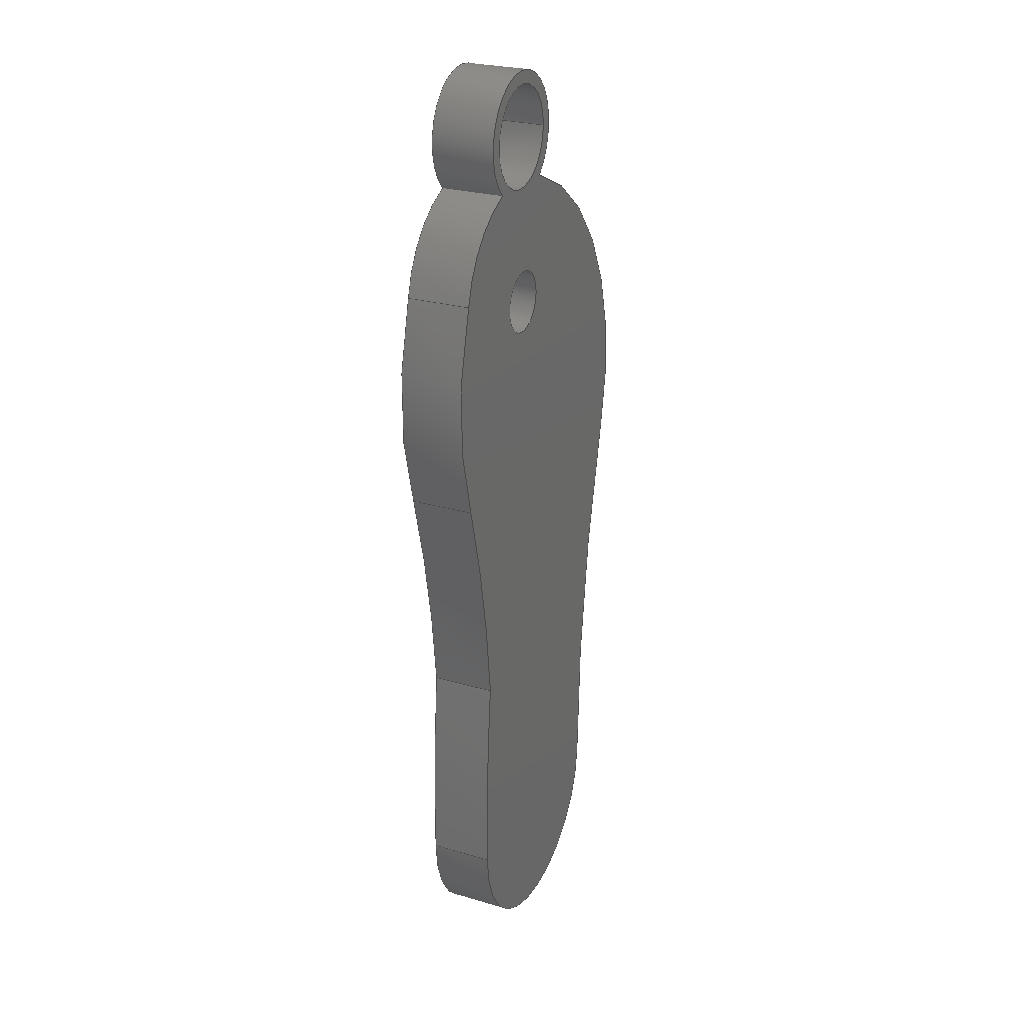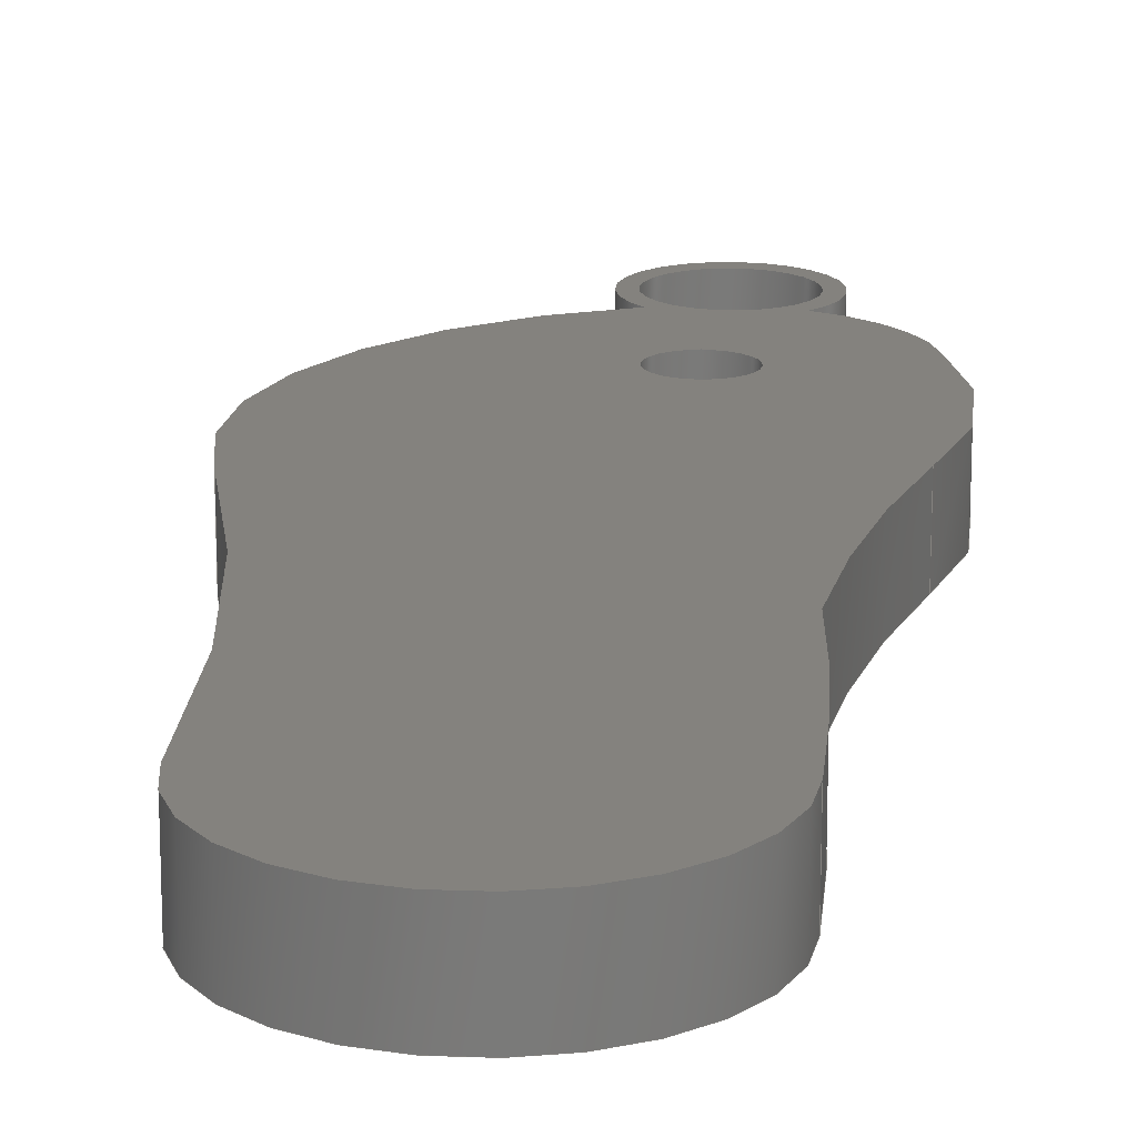
<metadata>
{"format":"step","ext":"step","renderer":"f3d","projection":"perspective","resolution":1024,"background":"white","views":[{"elev":26.1,"azim":114.9,"up":"+Y"},{"elev":17.1,"azim":5.8,"up":"+Z"}]}
</metadata>
<code>
ISO-10303-21;
DATA;
#1=MECHANICAL_DESIGN_GEOMETRIC_PRESENTATION_REPRESENTATION('',(#4),#400);
#2=SHAPE_REPRESENTATION_RELATIONSHIP('SRR','None',#407,#3);
#3=ADVANCED_BREP_SHAPE_REPRESENTATION('',(#5),#399);
#4=STYLED_ITEM('',(#417),#5);
#5=MANIFOLD_SOLID_BREP('Body1',#212);
#6=FACE_BOUND('',#35,.T.);
#7=FACE_BOUND('',#36,.T.);
#8=FACE_BOUND('',#38,.T.);
#9=FACE_BOUND('',#39,.T.);
#10=PLANE('',#256);
#11=PLANE('',#257);
#12=FACE_OUTER_BOUND('',#24,.T.);
#13=FACE_OUTER_BOUND('',#25,.T.);
#14=FACE_OUTER_BOUND('',#26,.T.);
#15=FACE_OUTER_BOUND('',#27,.T.);
#16=FACE_OUTER_BOUND('',#28,.T.);
#17=FACE_OUTER_BOUND('',#29,.T.);
#18=FACE_OUTER_BOUND('',#30,.T.);
#19=FACE_OUTER_BOUND('',#31,.T.);
#20=FACE_OUTER_BOUND('',#32,.T.);
#21=FACE_OUTER_BOUND('',#33,.T.);
#22=FACE_OUTER_BOUND('',#34,.T.);
#23=FACE_OUTER_BOUND('',#37,.T.);
#24=EDGE_LOOP('',(#130,#131,#132,#133));
#25=EDGE_LOOP('',(#134,#135,#136,#137));
#26=EDGE_LOOP('',(#138,#139,#140,#141));
#27=EDGE_LOOP('',(#142,#143,#144,#145));
#28=EDGE_LOOP('',(#146,#147,#148,#149));
#29=EDGE_LOOP('',(#150,#151,#152,#153));
#30=EDGE_LOOP('',(#154,#155,#156,#157));
#31=EDGE_LOOP('',(#158,#159,#160,#161));
#32=EDGE_LOOP('',(#162,#163,#164,#165));
#33=EDGE_LOOP('',(#166,#167,#168,#169));
#34=EDGE_LOOP('',(#170,#171,#172,#173,#174,#175,#176,#177));
#35=EDGE_LOOP('',(#178));
#36=EDGE_LOOP('',(#179));
#37=EDGE_LOOP('',(#180,#181,#182,#183,#184,#185,#186,#187));
#38=EDGE_LOOP('',(#188));
#39=EDGE_LOOP('',(#189));
#40=LINE('',#339,#50);
#41=LINE('',#346,#51);
#42=LINE('',#349,#52);
#43=LINE('',#354,#53);
#44=LINE('',#360,#54);
#45=LINE('',#366,#55);
#46=LINE('',#372,#56);
#47=LINE('',#379,#57);
#48=LINE('',#385,#58);
#49=LINE('',#391,#59);
#50=VECTOR('',#264,0.08);
#51=VECTOR('',#271,1);
#52=VECTOR('',#274,1);
#53=VECTOR('',#279,1);
#54=VECTOR('',#286,1);
#55=VECTOR('',#293,0.05);
#56=VECTOR('',#300,1);
#57=VECTOR('',#309,1);
#58=VECTOR('',#316,1);
#59=VECTOR('',#323,1);
#60=CIRCLE('',#227,0.08);
#61=CIRCLE('',#228,0.08);
#62=CIRCLE('',#230,0.1);
#63=CIRCLE('',#231,0.1);
#64=CIRCLE('',#233,0.1862);
#65=CIRCLE('',#234,0.1862);
#66=CIRCLE('',#236,0.4331);
#67=CIRCLE('',#237,0.4331);
#68=CIRCLE('',#239,0.05);
#69=CIRCLE('',#240,0.05);
#70=CIRCLE('',#242,2.393);
#71=CIRCLE('',#243,2.393);
#72=CIRCLE('',#245,0.4779);
#73=CIRCLE('',#246,0.4779);
#74=CIRCLE('',#248,1.781);
#75=CIRCLE('',#249,1.781);
#76=CIRCLE('',#251,2.875);
#77=CIRCLE('',#252,2.875);
#78=CIRCLE('',#254,0.198);
#79=CIRCLE('',#255,0.198);
#80=VERTEX_POINT('',#336);
#81=VERTEX_POINT('',#338);
#82=VERTEX_POINT('',#342);
#83=VERTEX_POINT('',#343);
#84=VERTEX_POINT('',#345);
#85=VERTEX_POINT('',#347);
#86=VERTEX_POINT('',#351);
#87=VERTEX_POINT('',#353);
#88=VERTEX_POINT('',#357);
#89=VERTEX_POINT('',#359);
#90=VERTEX_POINT('',#363);
#91=VERTEX_POINT('',#365);
#92=VERTEX_POINT('',#369);
#93=VERTEX_POINT('',#371);
#94=VERTEX_POINT('',#375);
#95=VERTEX_POINT('',#377);
#96=VERTEX_POINT('',#381);
#97=VERTEX_POINT('',#383);
#98=VERTEX_POINT('',#387);
#99=VERTEX_POINT('',#389);
#100=EDGE_CURVE('',#80,#80,#60,.T.);
#101=EDGE_CURVE('',#80,#81,#40,.T.);
#102=EDGE_CURVE('',#81,#81,#61,.T.);
#103=EDGE_CURVE('',#82,#83,#62,.T.);
#104=EDGE_CURVE('',#84,#82,#41,.T.);
#105=EDGE_CURVE('',#85,#84,#63,.T.);
#106=EDGE_CURVE('',#83,#85,#42,.T.);
#107=EDGE_CURVE('',#86,#82,#64,.T.);
#108=EDGE_CURVE('',#87,#86,#43,.T.);
#109=EDGE_CURVE('',#87,#84,#65,.T.);
#110=EDGE_CURVE('',#85,#88,#66,.T.);
#111=EDGE_CURVE('',#88,#89,#44,.T.);
#112=EDGE_CURVE('',#83,#89,#67,.T.);
#113=EDGE_CURVE('',#90,#90,#68,.T.);
#114=EDGE_CURVE('',#90,#91,#45,.T.);
#115=EDGE_CURVE('',#91,#91,#69,.T.);
#116=EDGE_CURVE('',#92,#88,#70,.T.);
#117=EDGE_CURVE('',#92,#93,#46,.T.);
#118=EDGE_CURVE('',#89,#93,#71,.T.);
#119=EDGE_CURVE('',#94,#87,#72,.T.);
#120=EDGE_CURVE('',#95,#86,#73,.T.);
#121=EDGE_CURVE('',#94,#95,#47,.T.);
#122=EDGE_CURVE('',#94,#96,#74,.T.);
#123=EDGE_CURVE('',#97,#95,#75,.T.);
#124=EDGE_CURVE('',#96,#97,#48,.T.);
#125=EDGE_CURVE('',#98,#96,#76,.T.);
#126=EDGE_CURVE('',#99,#97,#77,.T.);
#127=EDGE_CURVE('',#98,#99,#49,.T.);
#128=EDGE_CURVE('',#92,#98,#78,.T.);
#129=EDGE_CURVE('',#93,#99,#79,.T.);
#130=ORIENTED_EDGE('',*,*,#100,.F.);
#131=ORIENTED_EDGE('',*,*,#101,.T.);
#132=ORIENTED_EDGE('',*,*,#102,.F.);
#133=ORIENTED_EDGE('',*,*,#101,.F.);
#134=ORIENTED_EDGE('',*,*,#103,.F.);
#135=ORIENTED_EDGE('',*,*,#104,.F.);
#136=ORIENTED_EDGE('',*,*,#105,.F.);
#137=ORIENTED_EDGE('',*,*,#106,.F.);
#138=ORIENTED_EDGE('',*,*,#104,.T.);
#139=ORIENTED_EDGE('',*,*,#107,.F.);
#140=ORIENTED_EDGE('',*,*,#108,.F.);
#141=ORIENTED_EDGE('',*,*,#109,.T.);
#142=ORIENTED_EDGE('',*,*,#106,.T.);
#143=ORIENTED_EDGE('',*,*,#110,.T.);
#144=ORIENTED_EDGE('',*,*,#111,.T.);
#145=ORIENTED_EDGE('',*,*,#112,.F.);
#146=ORIENTED_EDGE('',*,*,#113,.F.);
#147=ORIENTED_EDGE('',*,*,#114,.T.);
#148=ORIENTED_EDGE('',*,*,#115,.F.);
#149=ORIENTED_EDGE('',*,*,#114,.F.);
#150=ORIENTED_EDGE('',*,*,#116,.F.);
#151=ORIENTED_EDGE('',*,*,#117,.T.);
#152=ORIENTED_EDGE('',*,*,#118,.F.);
#153=ORIENTED_EDGE('',*,*,#111,.F.);
#154=ORIENTED_EDGE('',*,*,#119,.T.);
#155=ORIENTED_EDGE('',*,*,#108,.T.);
#156=ORIENTED_EDGE('',*,*,#120,.F.);
#157=ORIENTED_EDGE('',*,*,#121,.F.);
#158=ORIENTED_EDGE('',*,*,#122,.F.);
#159=ORIENTED_EDGE('',*,*,#121,.T.);
#160=ORIENTED_EDGE('',*,*,#123,.F.);
#161=ORIENTED_EDGE('',*,*,#124,.F.);
#162=ORIENTED_EDGE('',*,*,#125,.T.);
#163=ORIENTED_EDGE('',*,*,#124,.T.);
#164=ORIENTED_EDGE('',*,*,#126,.F.);
#165=ORIENTED_EDGE('',*,*,#127,.F.);
#166=ORIENTED_EDGE('',*,*,#128,.T.);
#167=ORIENTED_EDGE('',*,*,#127,.T.);
#168=ORIENTED_EDGE('',*,*,#129,.F.);
#169=ORIENTED_EDGE('',*,*,#117,.F.);
#170=ORIENTED_EDGE('',*,*,#129,.T.);
#171=ORIENTED_EDGE('',*,*,#126,.T.);
#172=ORIENTED_EDGE('',*,*,#123,.T.);
#173=ORIENTED_EDGE('',*,*,#120,.T.);
#174=ORIENTED_EDGE('',*,*,#107,.T.);
#175=ORIENTED_EDGE('',*,*,#103,.T.);
#176=ORIENTED_EDGE('',*,*,#112,.T.);
#177=ORIENTED_EDGE('',*,*,#118,.T.);
#178=ORIENTED_EDGE('',*,*,#100,.T.);
#179=ORIENTED_EDGE('',*,*,#115,.T.);
#180=ORIENTED_EDGE('',*,*,#128,.F.);
#181=ORIENTED_EDGE('',*,*,#116,.T.);
#182=ORIENTED_EDGE('',*,*,#110,.F.);
#183=ORIENTED_EDGE('',*,*,#105,.T.);
#184=ORIENTED_EDGE('',*,*,#109,.F.);
#185=ORIENTED_EDGE('',*,*,#119,.F.);
#186=ORIENTED_EDGE('',*,*,#122,.T.);
#187=ORIENTED_EDGE('',*,*,#125,.F.);
#188=ORIENTED_EDGE('',*,*,#102,.T.);
#189=ORIENTED_EDGE('',*,*,#113,.T.);
#190=CYLINDRICAL_SURFACE('',#226,0.08);
#191=CYLINDRICAL_SURFACE('',#229,0.1);
#192=CYLINDRICAL_SURFACE('',#232,0.1862);
#193=CYLINDRICAL_SURFACE('',#235,0.4331);
#194=CYLINDRICAL_SURFACE('',#238,0.05);
#195=CYLINDRICAL_SURFACE('',#241,2.393);
#196=CYLINDRICAL_SURFACE('',#244,0.4779);
#197=CYLINDRICAL_SURFACE('',#247,1.781);
#198=CYLINDRICAL_SURFACE('',#250,2.875);
#199=CYLINDRICAL_SURFACE('',#253,0.198);
#200=ADVANCED_FACE('',(#12),#190,.F.);
#201=ADVANCED_FACE('',(#13),#191,.T.);
#202=ADVANCED_FACE('',(#14),#192,.T.);
#203=ADVANCED_FACE('',(#15),#193,.T.);
#204=ADVANCED_FACE('',(#16),#194,.F.);
#205=ADVANCED_FACE('',(#17),#195,.F.);
#206=ADVANCED_FACE('',(#18),#196,.T.);
#207=ADVANCED_FACE('',(#19),#197,.F.);
#208=ADVANCED_FACE('',(#20),#198,.T.);
#209=ADVANCED_FACE('',(#21),#199,.T.);
#210=ADVANCED_FACE('',(#22,#6,#7),#10,.T.);
#211=ADVANCED_FACE('',(#23,#8,#9),#11,.F.);
#212=CLOSED_SHELL('',(#200,#201,#202,#203,#204,#205,#206,#207,#208,#209,
#210,#211));
#213=DERIVED_UNIT_ELEMENT(#215,1);
#214=DERIVED_UNIT_ELEMENT(#402,3);
#215=(
MASS_UNIT()
NAMED_UNIT(*)
SI_UNIT(.KILO.,.GRAM.)
);
#216=DERIVED_UNIT((#213,#214));
#217=MEASURE_REPRESENTATION_ITEM('density measure',
POSITIVE_RATIO_MEASURE(7850),#216);
#218=PROPERTY_DEFINITION_REPRESENTATION(#223,#220);
#219=PROPERTY_DEFINITION_REPRESENTATION(#224,#221);
#220=REPRESENTATION('material name',(#222),#399);
#221=REPRESENTATION('density',(#217),#399);
#222=DESCRIPTIVE_REPRESENTATION_ITEM('Steel','Steel');
#223=PROPERTY_DEFINITION('material property','material name',#409);
#224=PROPERTY_DEFINITION('material property','density of part',#409);
#225=AXIS2_PLACEMENT_3D('placement',#334,#258,#259);
#226=AXIS2_PLACEMENT_3D('',#335,#260,#261);
#227=AXIS2_PLACEMENT_3D('',#337,#262,#263);
#228=AXIS2_PLACEMENT_3D('',#340,#265,#266);
#229=AXIS2_PLACEMENT_3D('',#341,#267,#268);
#230=AXIS2_PLACEMENT_3D('',#344,#269,#270);
#231=AXIS2_PLACEMENT_3D('',#348,#272,#273);
#232=AXIS2_PLACEMENT_3D('',#350,#275,#276);
#233=AXIS2_PLACEMENT_3D('',#352,#277,#278);
#234=AXIS2_PLACEMENT_3D('',#355,#280,#281);
#235=AXIS2_PLACEMENT_3D('',#356,#282,#283);
#236=AXIS2_PLACEMENT_3D('',#358,#284,#285);
#237=AXIS2_PLACEMENT_3D('',#361,#287,#288);
#238=AXIS2_PLACEMENT_3D('',#362,#289,#290);
#239=AXIS2_PLACEMENT_3D('',#364,#291,#292);
#240=AXIS2_PLACEMENT_3D('',#367,#294,#295);
#241=AXIS2_PLACEMENT_3D('',#368,#296,#297);
#242=AXIS2_PLACEMENT_3D('',#370,#298,#299);
#243=AXIS2_PLACEMENT_3D('',#373,#301,#302);
#244=AXIS2_PLACEMENT_3D('',#374,#303,#304);
#245=AXIS2_PLACEMENT_3D('',#376,#305,#306);
#246=AXIS2_PLACEMENT_3D('',#378,#307,#308);
#247=AXIS2_PLACEMENT_3D('',#380,#310,#311);
#248=AXIS2_PLACEMENT_3D('',#382,#312,#313);
#249=AXIS2_PLACEMENT_3D('',#384,#314,#315);
#250=AXIS2_PLACEMENT_3D('',#386,#317,#318);
#251=AXIS2_PLACEMENT_3D('',#388,#319,#320);
#252=AXIS2_PLACEMENT_3D('',#390,#321,#322);
#253=AXIS2_PLACEMENT_3D('',#392,#324,#325);
#254=AXIS2_PLACEMENT_3D('',#393,#326,#327);
#255=AXIS2_PLACEMENT_3D('',#394,#328,#329);
#256=AXIS2_PLACEMENT_3D('',#395,#330,#331);
#257=AXIS2_PLACEMENT_3D('',#396,#332,#333);
#258=DIRECTION('axis',(0,0,1));
#259=DIRECTION('refdir',(1,0,0));
#260=DIRECTION('center_axis',(0,0,-1));
#261=DIRECTION('ref_axis',(1,0,0));
#262=DIRECTION('center_axis',(0,0,-1));
#263=DIRECTION('ref_axis',(1,0,0));
#264=DIRECTION('',(0,0,-1));
#265=DIRECTION('center_axis',(0,0,1));
#266=DIRECTION('ref_axis',(1,0,0));
#267=DIRECTION('center_axis',(0,0,-1));
#268=DIRECTION('ref_axis',(-0.01335,0.9999,0));
#269=DIRECTION('center_axis',(0,0,1));
#270=DIRECTION('ref_axis',(1,0,0));
#271=DIRECTION('',(0,0,1));
#272=DIRECTION('center_axis',(0,0,-1));
#273=DIRECTION('ref_axis',(1,0,0));
#274=DIRECTION('',(0,0,-1));
#275=DIRECTION('center_axis',(0,0,1));
#276=DIRECTION('ref_axis',(0.9795,0.2014,0));
#277=DIRECTION('center_axis',(0,0,1));
#278=DIRECTION('ref_axis',(0.9795,0.2014,0));
#279=DIRECTION('',(0,0,1));
#280=DIRECTION('center_axis',(0,0,1));
#281=DIRECTION('ref_axis',(0.9795,0.2014,0));
#282=DIRECTION('center_axis',(0,0,1));
#283=DIRECTION('ref_axis',(-0.2971,0.9548,0));
#284=DIRECTION('center_axis',(0,0,1));
#285=DIRECTION('ref_axis',(-0.2971,0.9548,0));
#286=DIRECTION('',(0,0,1));
#287=DIRECTION('center_axis',(0,0,1));
#288=DIRECTION('ref_axis',(-0.2971,0.9548,0));
#289=DIRECTION('center_axis',(0,0,1));
#290=DIRECTION('ref_axis',(-1,0,0));
#291=DIRECTION('center_axis',(0,0,1));
#292=DIRECTION('ref_axis',(-1,0,0));
#293=DIRECTION('',(0,0,1));
#294=DIRECTION('center_axis',(0,0,-1));
#295=DIRECTION('ref_axis',(-1,0,0));
#296=DIRECTION('center_axis',(0,0,1));
#297=DIRECTION('ref_axis',(1,-0.007942,0));
#298=DIRECTION('center_axis',(0,0,1));
#299=DIRECTION('ref_axis',(1,-0.007942,0));
#300=DIRECTION('',(0,0,1));
#301=DIRECTION('center_axis',(0,0,-1));
#302=DIRECTION('ref_axis',(1,-0.007942,0));
#303=DIRECTION('center_axis',(0,0,1));
#304=DIRECTION('ref_axis',(0.9359,-0.3523,0));
#305=DIRECTION('center_axis',(0,0,1));
#306=DIRECTION('ref_axis',(0.9359,-0.3523,0));
#307=DIRECTION('center_axis',(0,0,1));
#308=DIRECTION('ref_axis',(0.9359,-0.3523,0));
#309=DIRECTION('',(0,0,1));
#310=DIRECTION('center_axis',(0,0,1));
#311=DIRECTION('ref_axis',(-0.9598,0.2805,0));
#312=DIRECTION('center_axis',(0,0,1));
#313=DIRECTION('ref_axis',(-0.9598,0.2805,0));
#314=DIRECTION('center_axis',(0,0,-1));
#315=DIRECTION('ref_axis',(-0.9598,0.2805,0));
#316=DIRECTION('',(0,0,1));
#317=DIRECTION('center_axis',(0,0,1));
#318=DIRECTION('ref_axis',(0.9999,-0.01068,0));
#319=DIRECTION('center_axis',(0,0,1));
#320=DIRECTION('ref_axis',(0.9999,-0.01068,0));
#321=DIRECTION('center_axis',(0,0,1));
#322=DIRECTION('ref_axis',(0.9999,-0.01068,0));
#323=DIRECTION('',(0,0,1));
#324=DIRECTION('center_axis',(0,0,1));
#325=DIRECTION('ref_axis',(-0.9994,-0.03515,0));
#326=DIRECTION('center_axis',(0,0,1));
#327=DIRECTION('ref_axis',(-0.9994,-0.03515,0));
#328=DIRECTION('center_axis',(0,0,1));
#329=DIRECTION('ref_axis',(-0.9994,-0.03515,0));
#330=DIRECTION('center_axis',(0,0,1));
#331=DIRECTION('ref_axis',(1,0,0));
#332=DIRECTION('center_axis',(0,0,1));
#333=DIRECTION('ref_axis',(1,0,0));
#334=CARTESIAN_POINT('',(0,0,0));
#335=CARTESIAN_POINT('Origin',(1,1.55,0.1));
#336=CARTESIAN_POINT('',(0.92,1.55,0.1));
#337=CARTESIAN_POINT('Origin',(1,1.55,0.1));
#338=CARTESIAN_POINT('',(0.92,1.55,0));
#339=CARTESIAN_POINT('',(0.92,1.55,0.1));
#340=CARTESIAN_POINT('Origin',(1,1.55,0));
#341=CARTESIAN_POINT('Origin',(1,1.55,0.1));
#342=CARTESIAN_POINT('',(1.068,1.477,0.1));
#343=CARTESIAN_POINT('',(0.9338,1.475,0.1));
#344=CARTESIAN_POINT('Origin',(1,1.55,0.1));
#345=CARTESIAN_POINT('',(1.068,1.477,0));
#346=CARTESIAN_POINT('',(1.068,1.477,0.1));
#347=CARTESIAN_POINT('',(0.9338,1.475,0));
#348=CARTESIAN_POINT('Origin',(1,1.55,0));
#349=CARTESIAN_POINT('',(0.9338,1.475,0.1));
#350=CARTESIAN_POINT('Origin',(1.004,1.302,0));
#351=CARTESIAN_POINT('',(1.186,1.34,0.1));
#352=CARTESIAN_POINT('Origin',(1.004,1.302,0.1));
#353=CARTESIAN_POINT('',(1.186,1.34,0));
#354=CARTESIAN_POINT('',(1.186,1.34,0));
#355=CARTESIAN_POINT('Origin',(1.004,1.302,0));
#356=CARTESIAN_POINT('Origin',(1.073,1.065,0));
#357=CARTESIAN_POINT('',(0.6562,0.9459,0));
#358=CARTESIAN_POINT('Origin',(1.073,1.065,0));
#359=CARTESIAN_POINT('',(0.6562,0.9459,0.1));
#360=CARTESIAN_POINT('',(0.6562,0.9459,0));
#361=CARTESIAN_POINT('Origin',(1.073,1.065,0.1));
#362=CARTESIAN_POINT('Origin',(0.9936,1.286,0));
#363=CARTESIAN_POINT('',(1.044,1.286,0));
#364=CARTESIAN_POINT('Origin',(0.9936,1.286,0));
#365=CARTESIAN_POINT('',(1.044,1.286,0.1));
#366=CARTESIAN_POINT('',(1.044,1.286,0));
#367=CARTESIAN_POINT('Origin',(0.9936,1.286,0.1));
#368=CARTESIAN_POINT('Origin',(-1.653,0.3164,0));
#369=CARTESIAN_POINT('',(0.7404,0.2974,0));
#370=CARTESIAN_POINT('Origin',(-1.653,0.3164,0));
#371=CARTESIAN_POINT('',(0.7404,0.2974,0.1));
#372=CARTESIAN_POINT('',(0.7404,0.2974,0));
#373=CARTESIAN_POINT('Origin',(-1.653,0.3164,0.1));
#374=CARTESIAN_POINT('Origin',(0.7391,1.171,0));
#375=CARTESIAN_POINT('',(1.186,1.003,0));
#376=CARTESIAN_POINT('Origin',(0.7391,1.171,0));
#377=CARTESIAN_POINT('',(1.186,1.003,0.1));
#378=CARTESIAN_POINT('Origin',(0.7391,1.171,0.1));
#379=CARTESIAN_POINT('',(1.186,1.003,0));
#380=CARTESIAN_POINT('Origin',(2.895,0.5033,0));
#381=CARTESIAN_POINT('',(1.12,0.6433,0));
#382=CARTESIAN_POINT('Origin',(2.895,0.5033,0));
#383=CARTESIAN_POINT('',(1.12,0.6433,0.1));
#384=CARTESIAN_POINT('Origin',(2.895,0.5033,0.1));
#385=CARTESIAN_POINT('',(1.12,0.6433,0));
#386=CARTESIAN_POINT('Origin',(-1.739,0.3395,0));
#387=CARTESIAN_POINT('',(1.136,0.3088,0));
#388=CARTESIAN_POINT('Origin',(-1.739,0.3395,0));
#389=CARTESIAN_POINT('',(1.136,0.3088,0.1));
#390=CARTESIAN_POINT('Origin',(-1.739,0.3395,0.1));
#391=CARTESIAN_POINT('',(1.136,0.3088,0));
#392=CARTESIAN_POINT('Origin',(0.9383,0.3044,0));
#393=CARTESIAN_POINT('Origin',(0.9383,0.3044,0));
#394=CARTESIAN_POINT('Origin',(0.9383,0.3044,0.1));
#395=CARTESIAN_POINT('Origin',(0.9283,0.7973,0.1));
#396=CARTESIAN_POINT('Origin',(0.9283,0.7973,0));
#397=UNCERTAINTY_MEASURE_WITH_UNIT(LENGTH_MEASURE(0.001),#401,
'DISTANCE_ACCURACY_VALUE',
'Maximum model space distance between geometric entities at asserted c
onnectivities');
#398=UNCERTAINTY_MEASURE_WITH_UNIT(LENGTH_MEASURE(0.001),#401,
'DISTANCE_ACCURACY_VALUE',
'Maximum model space distance between geometric entities at asserted c
onnectivities');
#399=(
GEOMETRIC_REPRESENTATION_CONTEXT(3)
GLOBAL_UNCERTAINTY_ASSIGNED_CONTEXT((#397))
GLOBAL_UNIT_ASSIGNED_CONTEXT((#401,#403,#404))
REPRESENTATION_CONTEXT('','3D')
);
#400=(
GEOMETRIC_REPRESENTATION_CONTEXT(3)
GLOBAL_UNCERTAINTY_ASSIGNED_CONTEXT((#398))
GLOBAL_UNIT_ASSIGNED_CONTEXT((#401,#403,#404))
REPRESENTATION_CONTEXT('','3D')
);
#401=(
LENGTH_UNIT()
NAMED_UNIT(*)
SI_UNIT(.CENTI.,.METRE.)
);
#402=(
LENGTH_UNIT()
NAMED_UNIT(*)
SI_UNIT($,.METRE.)
);
#403=(
NAMED_UNIT(*)
PLANE_ANGLE_UNIT()
SI_UNIT($,.RADIAN.)
);
#404=(
NAMED_UNIT(*)
SI_UNIT($,.STERADIAN.)
SOLID_ANGLE_UNIT()
);
#405=SHAPE_DEFINITION_REPRESENTATION(#406,#407);
#406=PRODUCT_DEFINITION_SHAPE('',$,#409);
#407=SHAPE_REPRESENTATION('',(#225),#399);
#408=PRODUCT_DEFINITION_CONTEXT('part definition',#413,'design');
#409=PRODUCT_DEFINITION('FlipFlopBase','FlipFlopBase v5',#410,#408);
#410=PRODUCT_DEFINITION_FORMATION('',$,#415);
#411=PRODUCT_RELATED_PRODUCT_CATEGORY('FlipFlopBase v5',
'FlipFlopBase v5',(#415));
#412=APPLICATION_PROTOCOL_DEFINITION('international standard',
'automotive_design',2009,#413);
#413=APPLICATION_CONTEXT(
'Core Data for Automotive Mechanical Design Process');
#414=PRODUCT_CONTEXT('part definition',#413,'mechanical');
#415=PRODUCT('FlipFlopBase','FlipFlopBase v5',$,(#414));
#416=PRESENTATION_STYLE_ASSIGNMENT((#418));
#417=PRESENTATION_STYLE_ASSIGNMENT((#419));
#418=SURFACE_STYLE_USAGE(.BOTH.,#420);
#419=SURFACE_STYLE_USAGE(.BOTH.,#421);
#420=SURFACE_SIDE_STYLE('',(#422));
#421=SURFACE_SIDE_STYLE('',(#423));
#422=SURFACE_STYLE_FILL_AREA(#424);
#423=SURFACE_STYLE_FILL_AREA(#425);
#424=FILL_AREA_STYLE('Steel - Satin',(#426));
#425=FILL_AREA_STYLE('Powder Coat - Rough (Blue)',(#427));
#426=FILL_AREA_STYLE_COLOUR('Steel - Satin',#428);
#427=FILL_AREA_STYLE_COLOUR('Powder Coat - Rough (Blue)',#429);
#428=COLOUR_RGB('Steel - Satin',0.6275,0.6275,0.6275);
#429=COLOUR_RGB('Powder Coat - Rough (Blue)',0.1882,0.2314,
0.5882);
ENDSEC;
END-ISO-10303-21;

</code>
